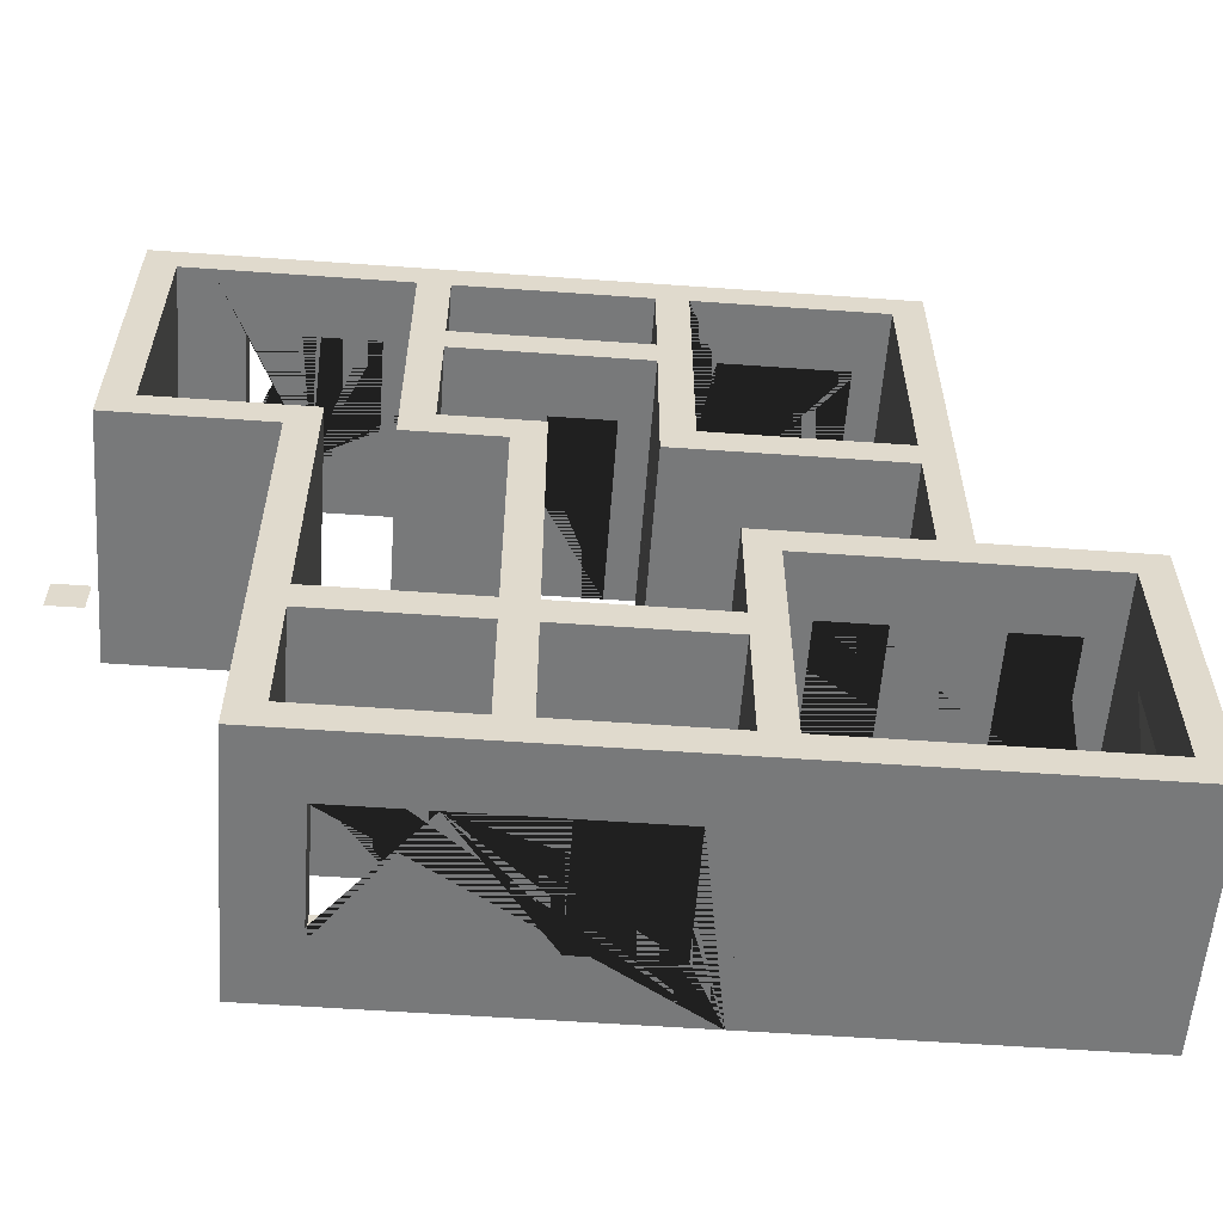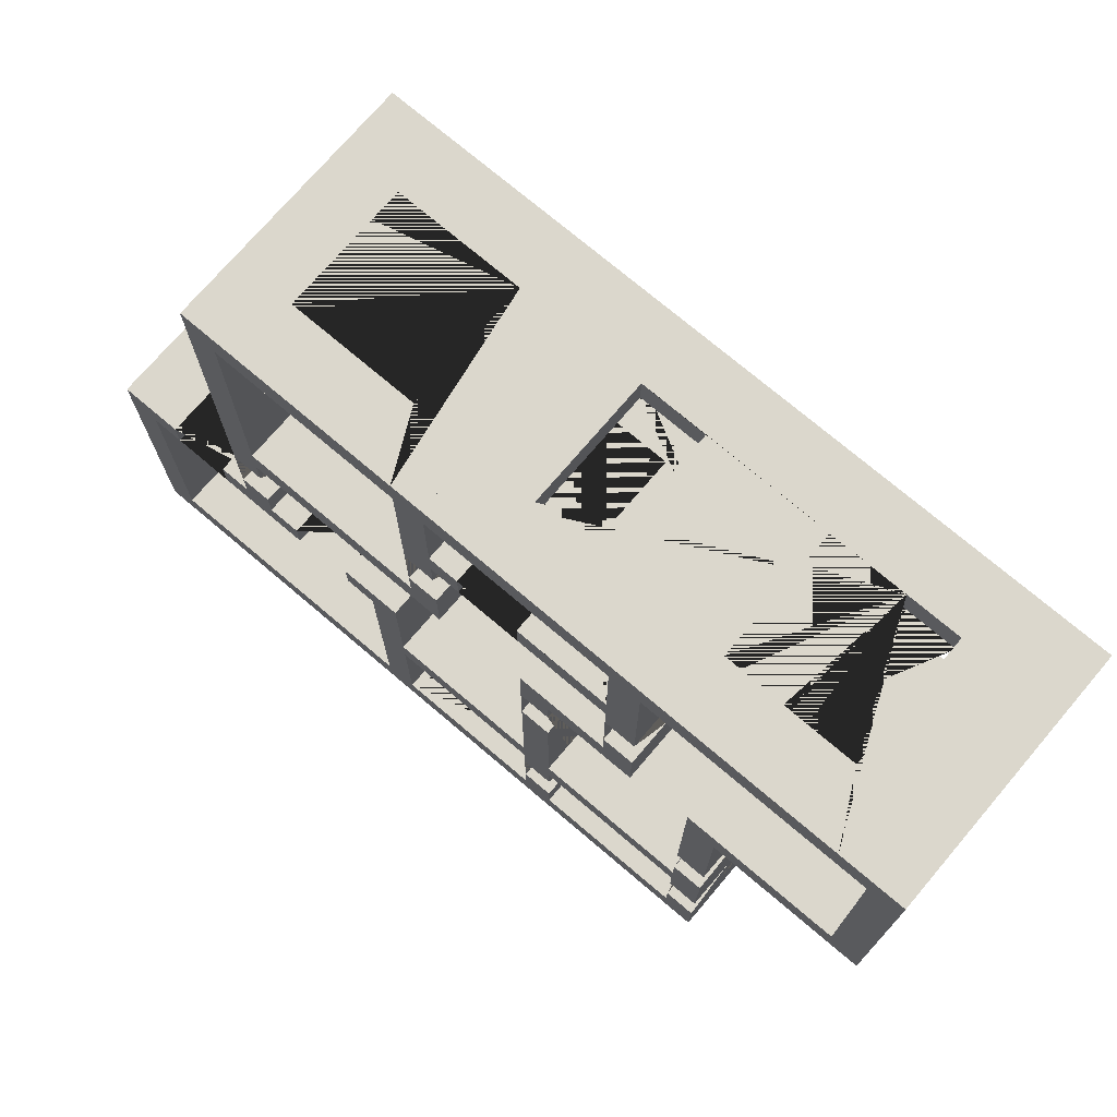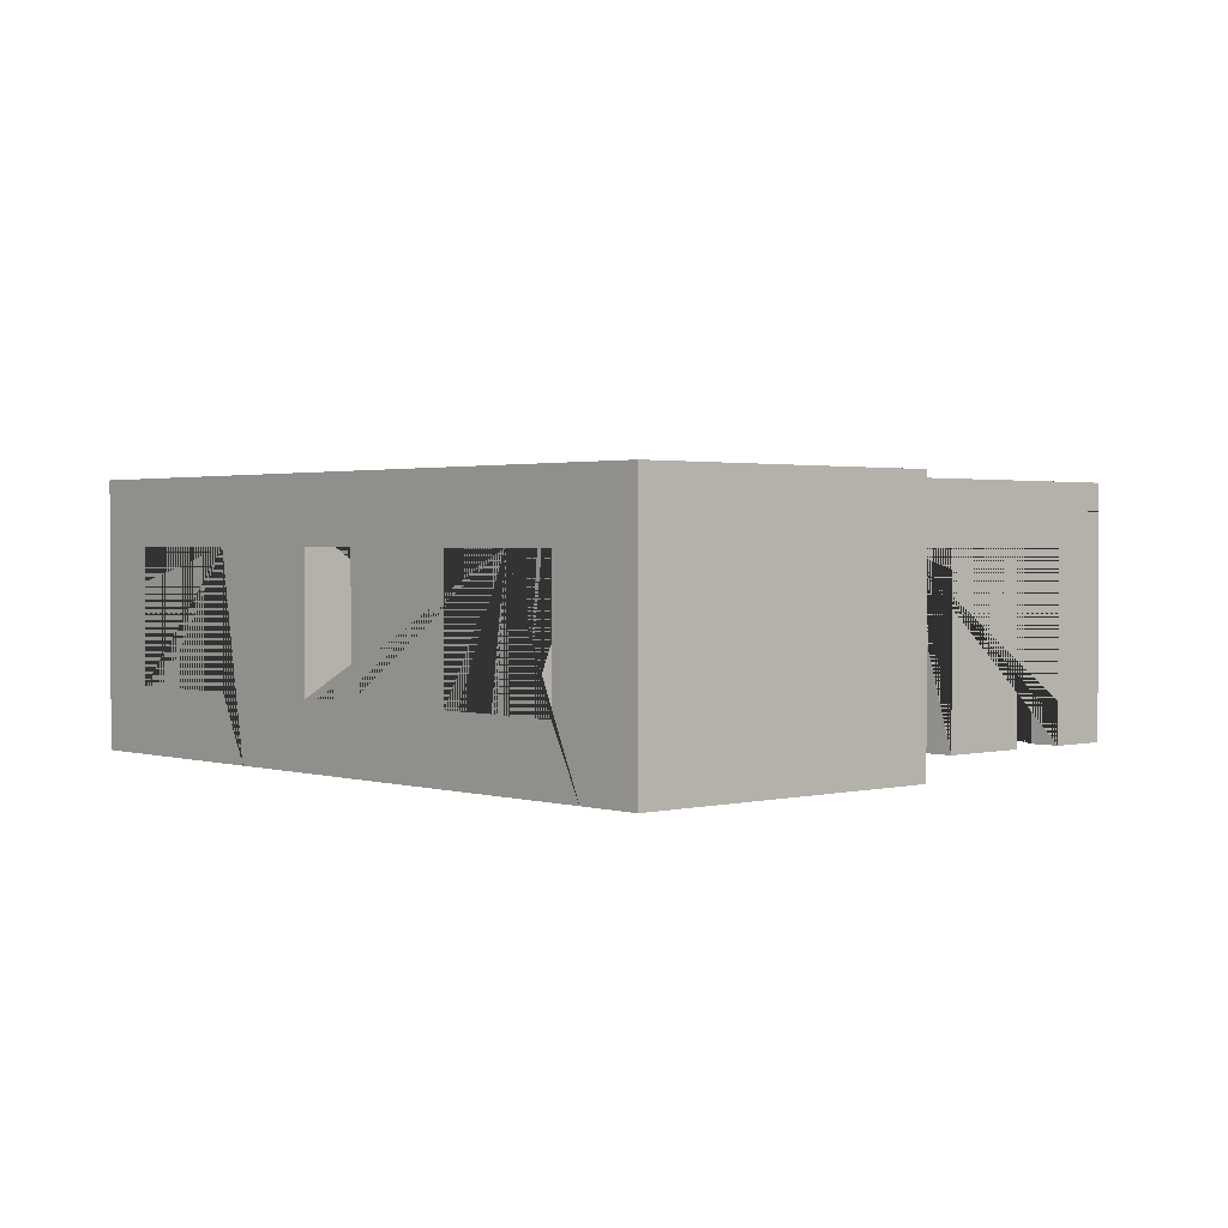
<metadata>
{"format":"obj","ext":"obj","renderer":"f3d","projection":"perspective","resolution":1024,"background":"white","views":[{"elev":-57.7,"azim":175.8,"up":"+Z"},{"elev":73.3,"azim":40.4,"up":"+Z"},{"elev":1.6,"azim":47.7,"up":"+Y"}]}
</metadata>
<code>
o walls_Cube.001
v -19.58 -0.1288 -6.846
v -19.58 3.376 -6.846
v -19.58 -0.1288 -11.23
v -19.58 3.376 -11.23
v -19.14 -0.1288 -6.846
v -19.14 3.376 -6.846
v -19.14 -0.1288 -11.23
v -19.14 3.376 -11.23
v -19.58 0.7369 -7.719
v -19.58 1.174 -7.719
v -19.58 0.7369 -9.695
v -19.58 2.486 -7.719
v -19.58 2.486 -8.378
v -19.58 2.049 -10.35
v -19.58 0.7369 -10.35
v -19.58 2.486 -10.35
v -19.14 0.7369 -8.378
v -19.14 1.174 -10.35
v -19.14 0.7369 -10.35
v -19.14 2.486 -10.35
v -19.14 0.7369 -7.719
v -19.14 2.049 -7.719
v -19.14 2.486 -9.695
v -19.14 2.486 -7.719
v -19.14 -0.1288 -10.79
v -19.14 3.376 -10.79
v -19.14 -0.1288 -11.23
v -19.14 3.376 -11.23
v -15.2 -0.1288 -10.79
v -15.2 3.376 -10.79
v -15.2 -0.1288 -11.23
v -15.2 3.376 -11.23
v -19.14 -0.1288 -6.846
v -19.14 3.376 -6.846
v -19.14 -0.1288 -7.284
v -19.14 3.376 -7.284
v -15.2 -0.1288 -6.846
v -15.2 3.376 -6.846
v -15.2 -0.1288 -7.284
v -15.2 3.376 -7.284
v -16.5 -0.1288 -7.284
v -16.5 0.5213 -7.284
v -15.64 -0.1288 -7.284
v -16.5 2.498 -7.284
v -15.64 1.839 -7.284
v -15.64 2.498 -7.284
v -16.29 2.498 -7.284
v -16.5 -0.1288 -6.846
v -16.5 1.839 -6.846
v -15.64 2.498 -6.846
v -15.64 0.5213 -6.846
v -15.64 -0.1288 -6.846
v -15.85 2.498 -6.846
v -16.5 2.498 -6.846
v -18.69 -0.1288 -7.284
v -17.83 -0.1288 -7.284
v -18.69 0.4674 -7.284
v -18.69 2.498 -7.284
v -17.83 2.498 -7.284
v -17.83 1.821 -7.284
v -18.48 2.498 -7.284
v -18.69 1.821 -6.846
v -17.83 2.498 -6.846
v -18.05 2.498 -6.846
v -18.69 2.498 -6.846
v -17.83 -0.1288 -6.846
v -18.69 -0.1288 -6.846
v -17.83 0.4674 -6.846
v -15.2 -0.1288 -6.846
v -15.2 3.376 -6.846
v -15.2 -0.1288 -11.23
v -15.2 3.376 -11.23
v -14.76 -0.1288 -6.846
v -14.76 3.376 -6.846
v -14.76 -0.1288 -11.23
v -14.76 3.376 -11.23
v -14.76 -0.1288 -10.79
v -14.76 3.376 -10.79
v -14.76 -0.1288 -11.23
v -14.76 3.376 -11.23
v -9.506 -0.1288 -10.79
v -9.506 3.376 -10.79
v -9.506 -0.1288 -11.23
v -9.506 3.376 -11.23
v -11.68 1.171 -11.23
v -11.68 0.7321 -11.23
v -11.36 2.486 -11.23
v -11.68 2.486 -11.23
v -10.7 0.7321 -11.23
v -10.38 0.7321 -11.23
v -10.38 2.047 -11.23
v -10.38 2.486 -11.23
v -11.36 0.7321 -10.79
v -11.68 0.7321 -10.79
v -10.38 1.171 -10.79
v -10.38 0.7321 -10.79
v -10.38 2.486 -10.79
v -10.7 2.486 -10.79
v -11.68 2.486 -10.79
v -11.68 2.047 -10.79
v -13.01 2.486 -11.23
v -14.31 2.486 -11.23
v -14.31 1.181 -11.23
v -13.99 2.486 -11.23
v -14.31 0.7465 -11.23
v -13.01 2.051 -11.23
v -13.01 0.7465 -11.23
v -13.33 0.7465 -11.23
v -13.01 0.7465 -10.79
v -14.31 0.7465 -10.79
v -13.99 0.7465 -10.79
v -14.31 2.051 -10.79
v -14.31 2.486 -10.79
v -13.01 2.486 -10.79
v -13.01 1.181 -10.79
v -13.33 2.486 -10.79
v -12.13 -0.1288 -8.598
v -12.13 3.376 -8.598
v -12.13 -0.1288 -9.036
v -12.13 3.376 -9.036
v -9.944 -0.1288 -8.598
v -9.944 3.376 -8.598
v -9.944 -0.1288 -9.036
v -9.944 3.376 -9.036
v -12.57 -0.1288 -4.656
v -12.57 3.376 -4.656
v -12.57 -0.1288 -10.79
v -12.57 3.376 -10.79
v -12.13 -0.1288 -4.656
v -12.13 3.376 -4.656
v -12.13 -0.1288 -10.79
v -12.13 3.376 -10.79
v -12.57 -0.1288 -9.491
v -12.57 0.5149 -9.491
v -12.57 -0.1288 -10.34
v -12.57 2.481 -9.491
v -12.57 1.826 -10.34
v -12.57 2.481 -10.34
v -12.57 2.481 -9.702
v -12.13 2.481 -9.491
v -12.13 1.826 -9.491
v -12.13 2.481 -10.12
v -12.13 -0.1288 -9.491
v -12.13 2.481 -10.34
v -12.13 0.5149 -10.34
v -12.13 -0.1288 -10.34
v -12.57 -0.1288 -5.537
v -12.57 -0.1288 -6.415
v -12.57 0.5186 -5.537
v -12.57 2.48 -5.537
v -12.57 2.48 -6.415
v -12.57 1.826 -6.415
v -12.57 2.48 -5.756
v -12.13 1.826 -5.537
v -12.13 2.48 -6.415
v -12.13 2.48 -6.196
v -12.13 2.48 -5.537
v -12.13 -0.1288 -6.415
v -12.13 -0.1288 -5.537
v -12.13 0.5186 -6.415
v -14.76 -0.1288 -8.598
v -14.76 3.376 -8.598
v -14.76 -0.1288 -9.036
v -14.76 3.376 -9.036
v -12.57 -0.1288 -8.598
v -12.57 3.376 -8.598
v -12.57 -0.1288 -9.036
v -12.57 3.376 -9.036
v -9.944 -0.1288 -4.656
v -9.944 3.376 -4.656
v -9.944 -0.1288 -10.79
v -9.944 3.376 -10.79
v -9.506 -0.1288 -4.656
v -9.506 3.376 -4.656
v -9.506 -0.1288 -10.79
v -9.506 3.376 -10.79
v -9.944 -0.1288 -9.478
v -9.944 0.458 -9.478
v -9.944 -0.1288 -10.35
v -9.944 2.497 -9.478
v -9.944 1.818 -10.35
v -9.944 2.497 -10.35
v -9.944 2.497 -9.697
v -9.506 2.497 -9.478
v -9.506 1.818 -9.478
v -9.506 2.497 -10.13
v -9.506 -0.1288 -9.478
v -9.506 2.497 -10.35
v -9.506 0.458 -10.35
v -9.506 -0.1288 -10.35
v -9.944 -0.1288 -7.281
v -9.944 -0.1288 -8.163
v -9.944 2.496 -7.281
v -9.944 2.496 -8.163
v -9.944 1.826 -8.163
v -9.944 2.496 -7.502
v -9.944 0.4871 -7.281
v -9.506 2.496 -7.281
v -9.506 2.496 -7.943
v -9.506 2.496 -8.163
v -9.506 -0.1288 -7.281
v -9.506 0.4871 -8.163
v -9.506 -0.1288 -8.163
v -9.944 1.184 -5.967
v -9.944 2.488 -6.298
v -9.944 2.488 -5.967
v -9.944 0.7492 -6.959
v -9.944 0.7492 -5.967
v -9.944 2.488 -7.281
v -9.944 0.7492 -7.281
v -9.506 2.053 -5.967
v -9.506 2.488 -5.967
v -9.506 0.7492 -5.967
v -9.506 0.7492 -6.298
v -9.506 0.7492 -7.281
v -9.506 2.488 -6.959
v -9.506 2.488 -7.281
v -12.13 -0.1288 -4.656
v -12.13 3.376 -4.656
v -12.13 -0.1288 -5.094
v -12.13 3.376 -5.094
v -10.82 -0.1288 -4.656
v -10.82 3.376 -4.656
v -10.82 -0.1288 -5.094
v -10.82 3.376 -5.094
v -9.506 -0.1288 -4.656
v -9.506 3.376 -4.656
v -9.506 -0.1288 -5.094
v -9.506 3.376 -5.094
v -7.754 -0.1288 -4.656
v -7.754 3.376 -4.656
v -7.754 -0.1288 -5.094
v -7.754 3.376 -5.094
v -7.754 -0.1288 -1.152
v -7.754 3.376 -1.152
v -7.754 -0.1288 -5.094
v -7.754 3.376 -5.094
v -7.316 -0.1288 -1.152
v -7.316 3.376 -1.152
v -7.316 -0.1288 -5.094
v -7.316 3.376 -5.094
v -11.26 -0.1288 -1.152
v -11.26 3.376 -1.152
v -11.26 -0.1288 -4.656
v -11.26 3.376 -4.656
v -10.82 -0.1288 -1.152
v -10.82 3.376 -1.152
v -10.82 -0.1288 -4.656
v -10.82 3.376 -4.656
v -11.26 -0.1288 -3.336
v -11.26 0.5252 -3.336
v -11.26 -0.1288 -4.237
v -11.26 2.511 -3.561
v -11.26 2.511 -3.336
v -11.26 1.849 -4.237
v -11.26 2.511 -4.237
v -10.82 1.849 -3.336
v -10.82 -0.1288 -3.336
v -10.82 2.511 -4.237
v -10.82 0.5252 -4.237
v -10.82 -0.1288 -4.237
v -10.82 2.511 -4.012
v -10.82 2.511 -3.336
v -13.89 -0.1288 -0.7137
v -13.89 3.376 -0.7137
v -13.89 -0.1288 -1.152
v -13.89 3.376 -1.152
v -8.192 -0.1288 -0.7137
v -8.192 3.376 -0.7137
v -8.192 -0.1288 -1.152
v -8.192 3.376 -1.152
v -13.03 0.7379 -1.152
v -13.03 1.182 -1.152
v -13.03 2.515 -1.152
v -12.8 2.515 -1.152
v -12.12 2.071 -1.152
v -12.12 0.7379 -1.152
v -12.34 0.7379 -1.152
v -12.12 2.515 -1.152
v -12.12 0.7379 -0.7137
v -13.03 0.7379 -0.7137
v -12.8 0.7379 -0.7137
v -13.03 2.071 -0.7137
v -13.03 2.515 -0.7137
v -12.12 2.515 -0.7137
v -12.12 1.182 -0.7137
v -12.34 2.515 -0.7137
v -9.512 0.7279 -1.152
v -8.634 0.7279 -1.152
v -8.853 0.7279 -1.152
v -8.634 2.061 -1.152
v -8.634 2.505 -1.152
v -9.293 2.505 -1.152
v -9.512 0.7279 -0.7137
v -8.634 1.172 -0.7137
v -8.634 0.7279 -0.7137
v -8.634 2.505 -0.7137
v -8.853 2.505 -0.7137
v -9.293 0.7279 -0.7137
v -9.737 0.7379 -1.152
v -10.41 0.7379 -1.152
v -10.41 1.18 -1.152
v -10.41 2.505 -1.152
v -10.19 2.505 -1.152
v -9.737 2.505 -0.7137
v -10.41 2.505 -0.7137
v -10.41 2.063 -0.7137
v -10.19 0.7379 -0.7137
v -10.41 0.7379 -0.7137
v -9.608 0.7379 -1.152
v -9.608 0.7322 -0.7137
v -9.608 0.7379 -0.7137
v -9.548 0.7322 -0.7137
v -9.548 2.505 -1.152
v -9.608 2.505 -1.152
v -9.608 2.505 -1.152
v -9.608 0.7322 -1.152
v -9.512 0.7322 -1.152
v -9.368 2.505 -1.152
v -9.368 2.505 -1.152
v -9.608 2.505 -0.7137
v -9.608 2.505 -0.7137
v -9.428 2.505 -0.7137
v -9.512 0.7322 -0.7137
v -9.368 2.505 -0.7137
v -9.368 2.505 -0.7137
v -13.89 -0.1288 -2.466
v -13.89 3.376 -2.466
v -13.89 -0.1288 -2.904
v -13.89 3.376 -2.904
v -11.26 -0.1288 -2.466
v -11.26 3.376 -2.466
v -11.26 -0.1288 -2.904
v -11.26 3.376 -2.904
v -13.47 -0.1288 -2.904
v -13.47 0.5208 -2.904
v -13.47 2.505 -2.904
v -12.58 -0.1288 -2.904
v -13.24 2.505 -2.904
v -12.58 2.505 -2.904
v -12.58 1.843 -2.904
v -12.58 -0.1288 -2.466
v -13.47 -0.1288 -2.466
v -12.58 0.5208 -2.466
v -13.47 1.843 -2.466
v -12.58 2.505 -2.466
v -12.8 2.505 -2.466
v -13.47 2.505 -2.466
v -14.32 -0.1288 -0.7137
v -14.32 3.376 -0.7137
v -14.32 -0.1288 -4.656
v -14.32 3.376 -4.656
v -13.89 -0.1288 -0.7137
v -13.89 3.376 -0.7137
v -13.89 -0.1288 -4.656
v -13.89 3.376 -4.656
v -14.32 -0.1288 -3.341
v -14.32 0.5023 -3.341
v -14.32 -0.1288 -4.236
v -14.32 2.504 -3.341
v -14.32 1.837 -4.236
v -14.32 2.504 -4.236
v -14.32 2.504 -3.565
v -13.89 -0.1288 -3.341
v -13.89 1.837 -3.341
v -13.89 2.504 -4.236
v -13.89 0.5023 -4.236
v -13.89 -0.1288 -4.236
v -13.89 2.504 -4.012
v -13.89 2.504 -3.341
v -16.95 -0.1288 -4.656
v -16.95 3.376 -4.656
v -16.95 -0.1288 -5.094
v -16.95 3.376 -5.094
v -13.89 -0.1288 -4.656
v -13.89 3.376 -4.656
v -13.89 -0.1288 -5.094
v -13.89 3.376 -5.094
v -17.39 -0.1288 -0.7137
v -17.39 3.376 -0.7137
v -17.39 -0.1288 -1.152
v -17.39 3.376 -1.152
v -14.32 -0.1288 -0.7137
v -14.32 3.376 -0.7137
v -14.32 -0.1288 -1.152
v -14.32 3.376 -1.152
v -16.54 0.7431 -1.152
v -16.54 1.184 -1.152
v -15.2 0.7431 -1.152
v -16.09 2.507 -1.152
v -16.54 2.507 -1.152
v -14.75 2.066 -1.152
v -14.75 0.7431 -1.152
v -14.75 2.507 -1.152
v -16.09 0.7431 -0.7137
v -16.54 0.7431 -0.7137
v -14.75 1.184 -0.7137
v -14.75 0.7431 -0.7137
v -14.75 2.507 -0.7137
v -16.54 2.066 -0.7137
v -15.2 2.507 -0.7137
v -16.54 2.507 -0.7137
v -17.39 -0.1288 -1.152
v -17.39 3.376 -1.152
v -17.39 -0.1288 -6.846
v -17.39 3.376 -6.846
v -16.95 -0.1288 -1.152
v -16.95 3.376 -1.152
v -16.95 -0.1288 -6.846
v -16.95 3.376 -6.846
v -17.39 -0.1288 -5.525
v -17.39 0.4936 -5.525
v -17.39 -0.1288 -6.423
v -17.39 2.515 -5.525
v -17.39 1.841 -6.423
v -17.39 2.515 -6.423
v -17.39 2.515 -5.75
v -16.95 2.515 -5.525
v -16.95 1.841 -5.525
v -16.95 2.515 -6.199
v -16.95 -0.1288 -5.525
v -16.95 2.515 -6.423
v -16.95 0.4936 -6.423
v -16.95 -0.1288 -6.423
v -17.8 3.376 -11.65
v -8.192 -0.1288 -0.7137
v -8.192 3.376 -0.7137
v -8.192 -0.1288 -1.152
v -8.192 3.376 -1.152
v -7.316 -0.1288 -0.7137
v -7.316 3.376 -0.7137
v -7.316 -0.1288 -1.152
v -7.316 3.376 -1.152
v -18.06 4.109 -9.036
v -8.837 4.109 -2.904
v -9.506 2.937 -11.66
v -9.506 2.937 -11.66
v -17.39 2.937 -0.2756
v -7.787 2.937 -8.19
v -7.787 2.937 -8.628
v -7.349 2.937 -8.19
v -7.349 2.937 -8.628
f 3 4 8 7
f 5 6 2 1
f 3 7 5 1
f 8 4 2 6
f 14 15 19 18
f 11 9 21 17
f 12 24 22 10
f 16 20 23 13
f 16 14 18 20
f 15 11 17 19
f 10 22 21 9
f 13 23 24 12
f 9 1 2 4 3 15 14 16 13 12 10
f 3 1 9 11 15
f 18 19 7 8 6 5 21 22 24 23 20
f 21 5 7 19 17
f 25 26 28 27
f 27 28 32 31
f 31 32 30 29
f 29 30 26 25
f 27 31 29 25
f 32 28 26 30
f 33 34 36 35
f 39 40 38 37
f 40 36 34 38
f 41 42 49 48
f 45 51 50 46
f 47 53 54 44
f 42 44 54 49
f 52 51 45 43
f 53 47 46 50
f 39 37 52 43
f 55 57 62 67
f 60 68 63 59
f 61 64 65 58
f 57 58 65 62
f 66 68 60 56
f 64 61 59 63
f 35 36 40 39 43 45 46 47 44 42 41 56 60 59 61 58 57 55
f 51 52 37 38 34 33 67 62 65 64 63 68 66 48 49 54 53 50
f 33 35 55 67
f 56 41 48 66
f 69 70 72 71
f 71 72 76 75
f 75 76 74 73
f 73 74 70 69
f 71 75 73 69
f 76 72 70 74
f 77 78 80 79
f 83 84 82 81
f 79 83 81 77
f 84 80 78 82
f 86 85 100 94
f 96 90 89 93
f 91 95 97 92
f 87 98 99 88
f 85 88 99 100
f 89 86 94 93
f 90 96 95 91
f 98 87 92 97
f 84 83 90 91 92
f 95 96 81 82 97
f 105 103 112 110
f 109 107 108 111
f 106 115 114 101
f 104 116 113 102
f 103 102 113 112
f 105 110 111 108
f 107 109 115 106
f 116 104 101 114
f 88 85 86 89 90 83 79 105 108 107 106 101
f 79 80 84 92 87 88 101 104 102 103 105
f 94 100 99 98 97 82 78 77 110 112 113 116 114 115 109
f 110 77 81 96 93 94 109 111
f 117 118 120 119
f 119 120 124 123
f 123 124 122 121
f 121 122 118 117
f 119 123 121 117
f 124 120 118 122
f 127 128 132 131
f 129 130 126 125
f 132 128 126 130
f 134 141 143 133
f 138 137 145 144
f 139 142 140 136
f 136 140 141 134
f 146 145 137 135
f 138 144 142 139
f 135 127 131 146
f 149 154 159 147
f 151 152 160 155
f 153 156 157 150
f 150 157 154 149
f 158 160 152 148
f 151 155 156 153
f 125 126 128 127 135 137 138 139 136 134 133 148 152 151 153 150 149 147
f 145 146 131 132 130 129 159 154 157 156 155 160 158 143 141 140 142 144
f 129 125 147 159
f 148 133 143 158
f 161 162 164 163
f 163 164 168 167
f 167 168 166 165
f 165 166 162 161
f 163 167 165 161
f 168 164 162 166
f 171 172 176 175
f 173 174 170 169
f 176 172 170 174
f 178 185 187 177
f 182 181 189 188
f 183 186 184 180
f 180 184 185 178
f 190 189 181 179
f 182 188 186 183
f 179 171 175 190
f 200 194 195 202
f 198 193 196 199
f 203 202 195 192
f 194 200 199 196
f 173 169 191 201
f 192 177 187 203
f 213 208 204 211
f 212 206 205 216
f 206 212 211 204
f 207 208 213 214
f 216 205 209 217
f 193 198 217 209
f 197 191 169 170 172 171 179 181 182 183 180 178 177 192 195 194 196 193 209 205 206 204 208 207 210
f 217 198 199 200 202 203 187 185 184 186 188 189 190 175 176 174 173 201 215 214 213 211 212 216
f 218 219 221 220
f 220 221 225 224
f 224 225 223 222
f 222 223 219 218
f 220 224 222 218
f 225 221 219 223
f 226 227 229 228
f 228 229 233 232
f 232 233 231 230
f 230 231 227 226
f 228 232 230 226
f 233 229 227 231
f 234 235 237 236
f 236 237 241 240
f 240 241 239 238
f 238 239 235 234
f 236 240 238 234
f 241 237 235 239
f 244 245 249 248
f 246 247 243 242
f 249 245 243 247
f 251 257 258 250
f 256 255 260 259
f 253 262 263 254
f 254 263 257 251
f 261 260 255 252
f 256 259 262 253
f 250 242 243 245 244 252 255 256 253 254 251
f 260 261 248 249 247 246 258 257 263 262 259
f 252 244 248 261
f 246 242 250 258
f 264 265 267 266
f 270 271 269 268
f 266 270 268 264
f 271 267 265 269
f 277 280 286 276
f 272 281 282 278
f 273 274 284 283
f 287 275 279 285
f 276 286 285 279
f 280 277 278 282
f 272 273 283 281
f 275 287 284 274
f 266 267 274 273 272
f 283 284 265 264 281
f 289 296 295 291
f 288 294 299 290
f 298 293 292 297
f 291 295 297 292
f 296 289 290 299
f 271 270 289 291 292
f 295 296 268 269 297
f 301 309 308 300
f 302 303 306 307
f 309 301 302 307
f 304 305 306 303
f 316 315 322 321
f 319 325 323 314
f 325 319 320 326
f 312 311 317 310
f 315 314 323 322
f 293 298 326 320
f 321 305 304 316
f 310 300 308 312
f 288 290 289 270 266 272 278 277 276 279 275 274 267 271 292 293 320 319 314 315 316 304 303 302 301 300 310 317 318
f 325 326 298 297 269 265 284 287 285 286 280 282 281 264 268 296 299 294 324 313 311 312 308 309 307 306 305 321 322 323
f 327 328 330 329
f 333 334 332 331
f 334 330 328 332
f 344 341 338 342
f 336 337 348 345
f 347 339 340 346
f 341 344 346 340
f 335 336 345 343
f 339 347 348 337
f 335 329 330 334 333 338 341 340 339 337 336
f 331 332 328 327 343 345 348 347 346 344 342
f 333 331 342 338
f 327 329 335 343
f 351 352 356 355
f 353 354 350 349
f 356 352 350 354
f 358 365 364 357
f 362 361 367 366
f 363 369 370 360
f 360 370 365 358
f 368 367 361 359
f 362 366 369 363
f 357 349 350 352 351 359 361 362 363 360 358
f 367 368 355 356 354 353 364 365 370 369 366
f 359 351 355 368
f 353 349 357 364
f 371 372 374 373
f 373 374 378 377
f 377 378 376 375
f 375 376 372 371
f 373 377 375 371
f 378 374 372 376
f 379 380 382 381
f 385 386 384 383
f 381 385 383 379
f 386 382 380 384
f 393 398 397 392
f 387 396 395 389
f 388 391 402 400
f 401 390 394 399
f 392 397 399 394
f 398 393 389 395
f 396 387 388 400
f 390 401 402 391
f 386 385 393 392 394
f 385 381 382 386 394 390 391 388 387 389 393
f 397 398 383 384 399
f 399 384 380 379 383 398 395 396 400 402 401
f 405 406 410 409
f 407 408 404 403
f 410 406 404 408
f 412 419 421 411
f 416 415 423 422
f 417 420 418 414
f 414 418 419 412
f 424 423 415 413
f 416 422 420 417
f 411 403 404 406 405 413 415 416 417 414 412
f 423 424 409 410 408 407 421 419 418 420 422
f 413 405 409 424
f 407 403 411 421
f 426 427 429 428
f 428 429 433 432
f 432 433 431 430
f 430 431 427 426
f 428 432 430 426
f 433 429 427 431
f 442 440 439 441

</code>
